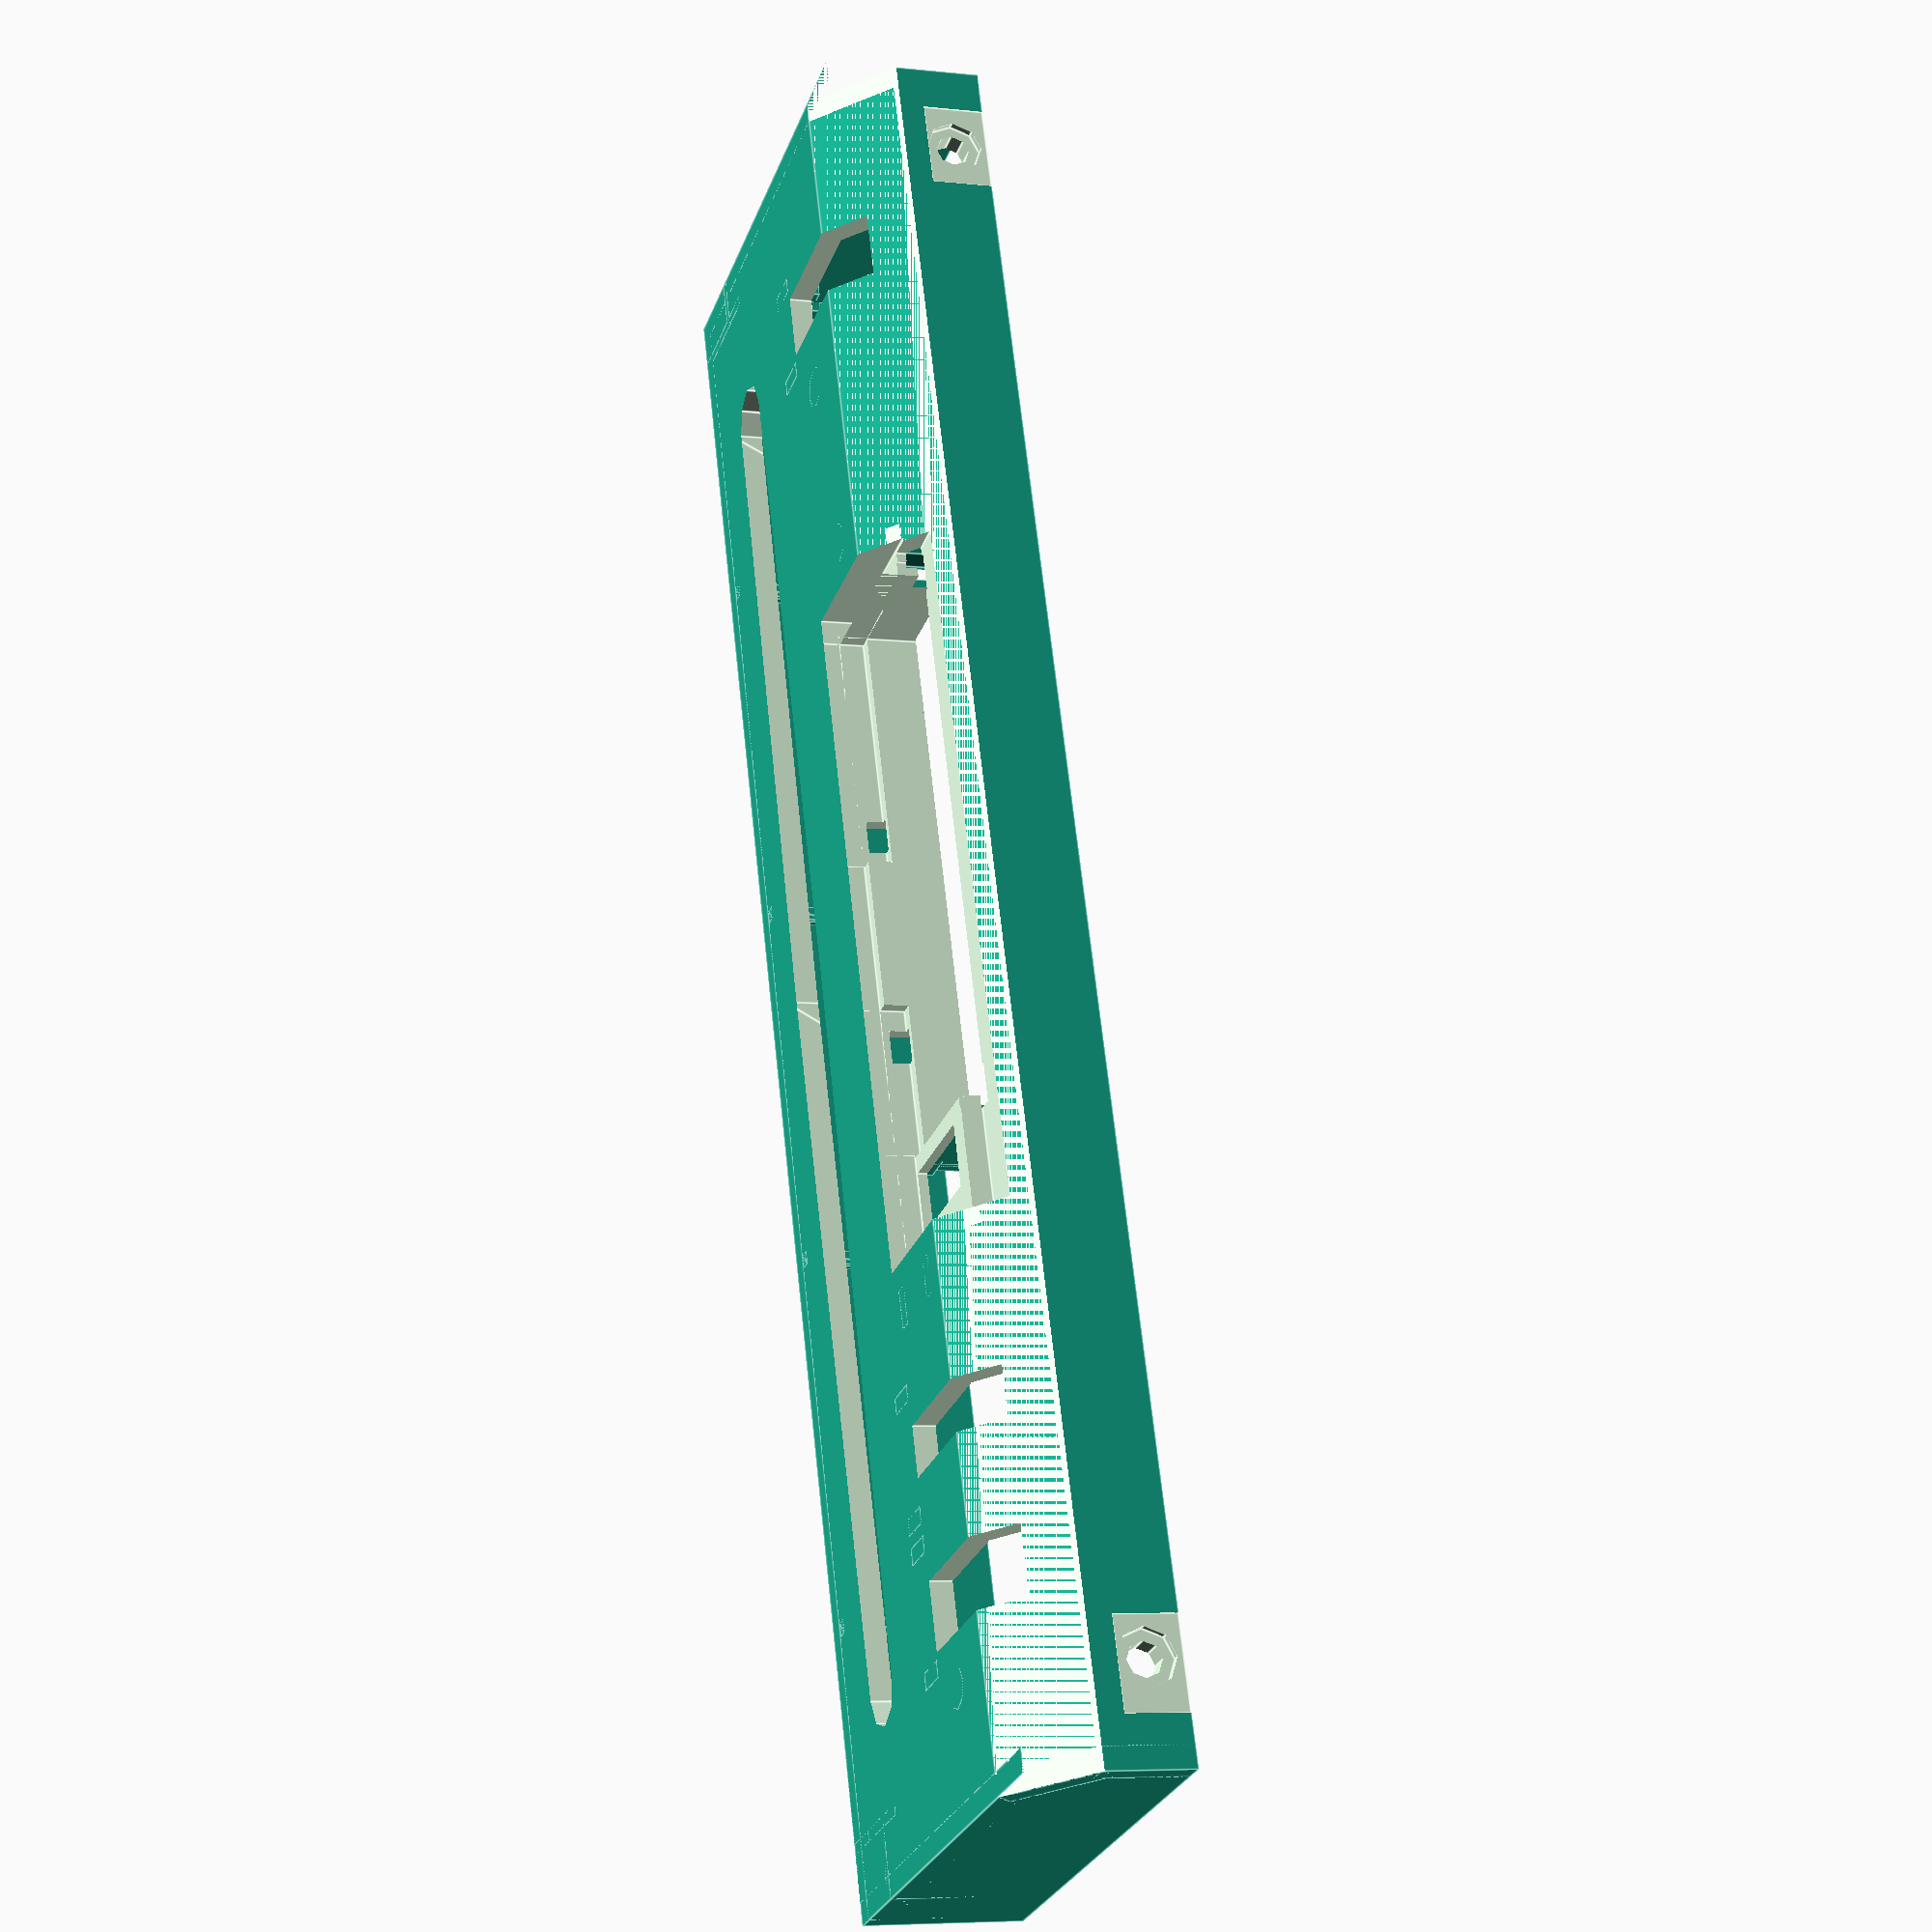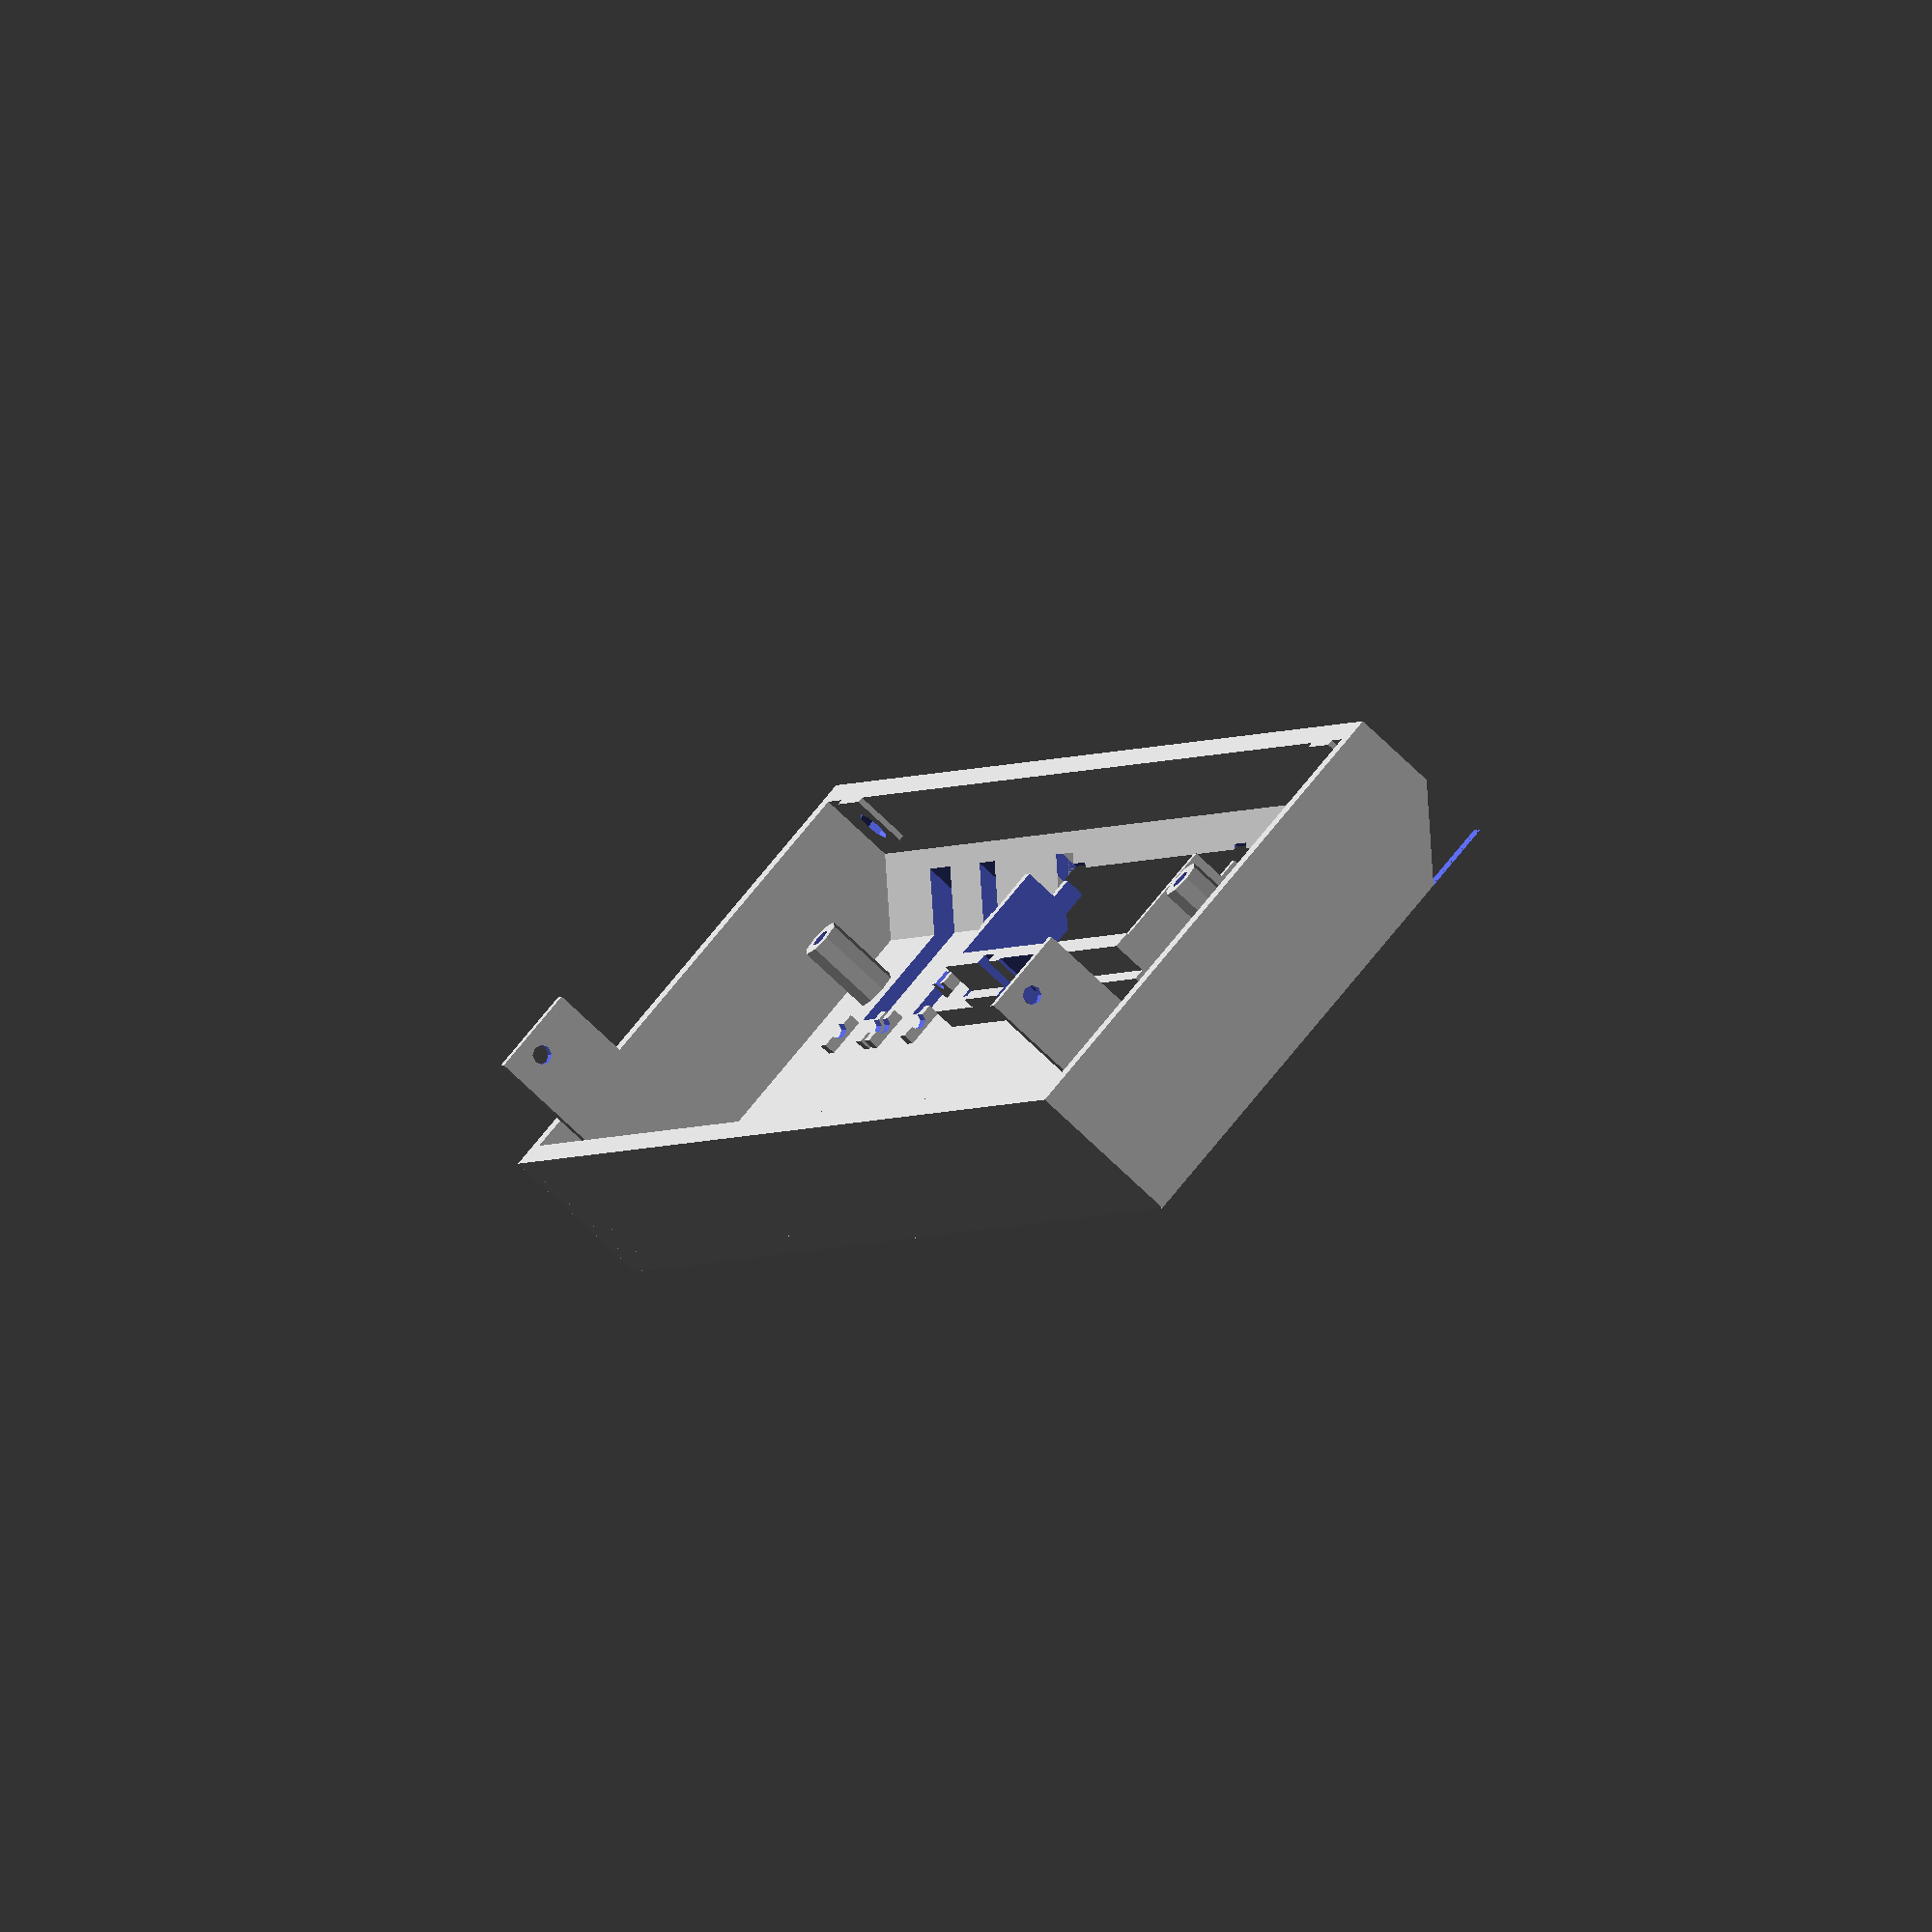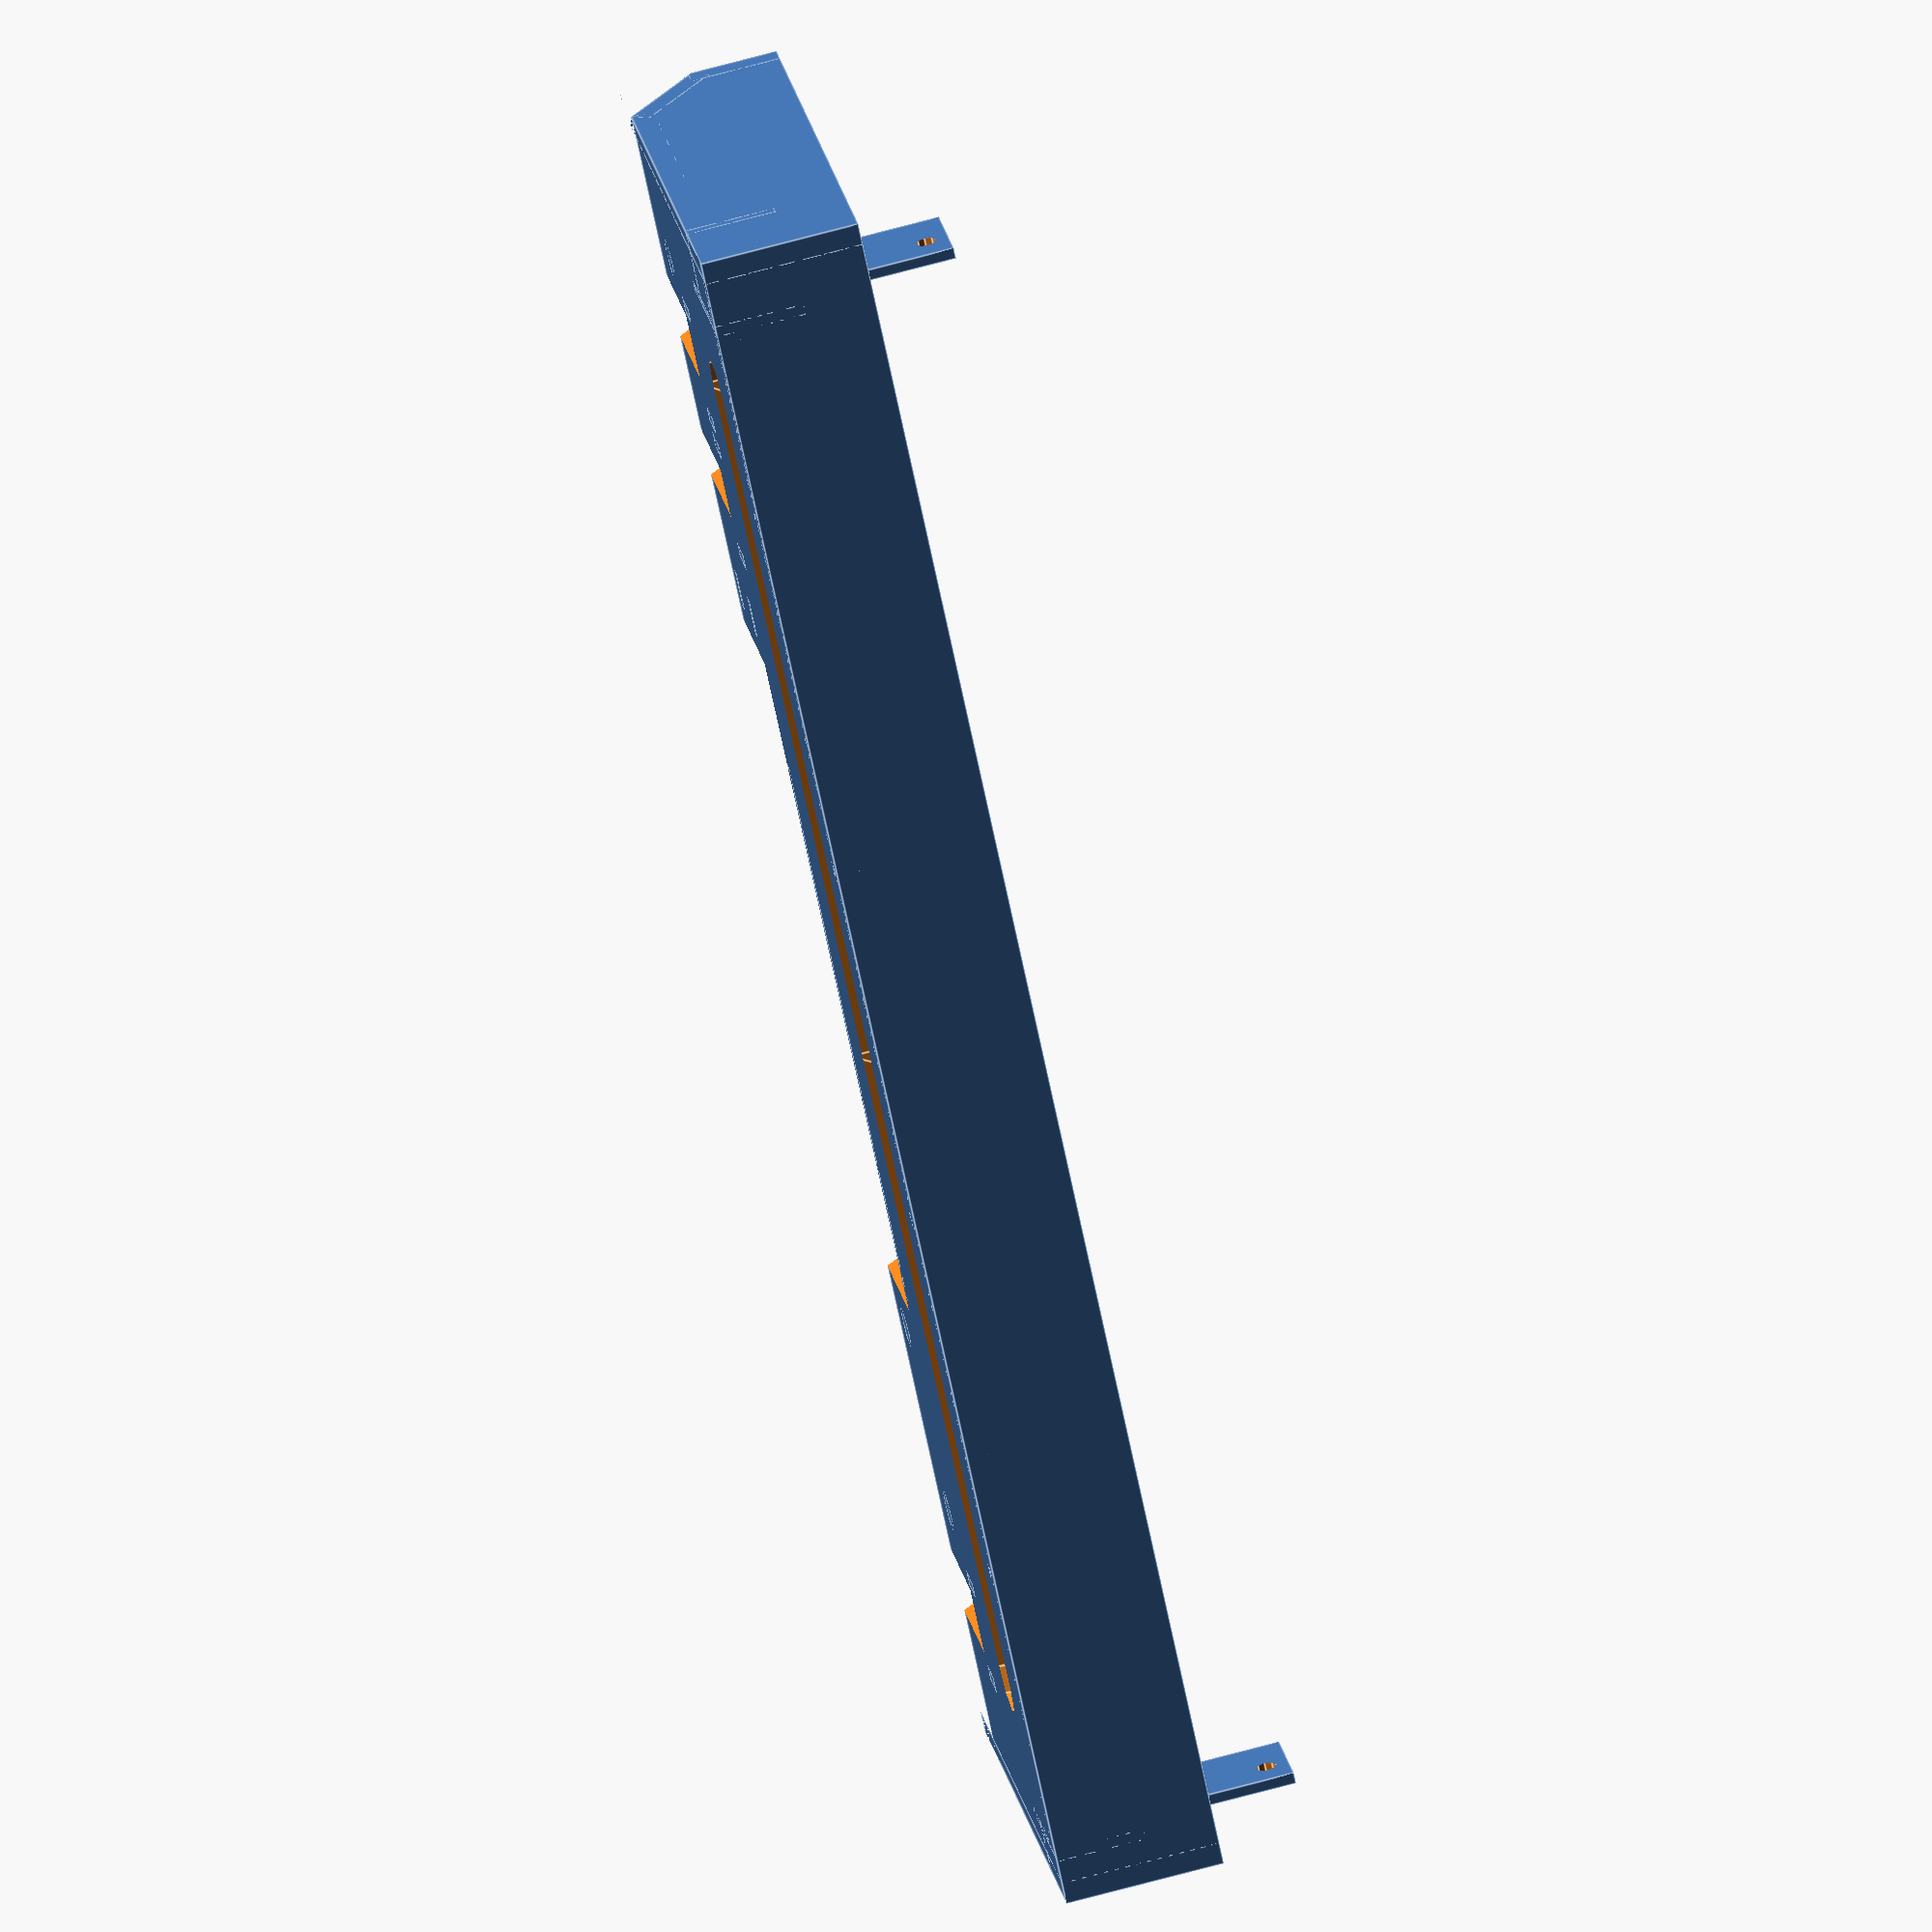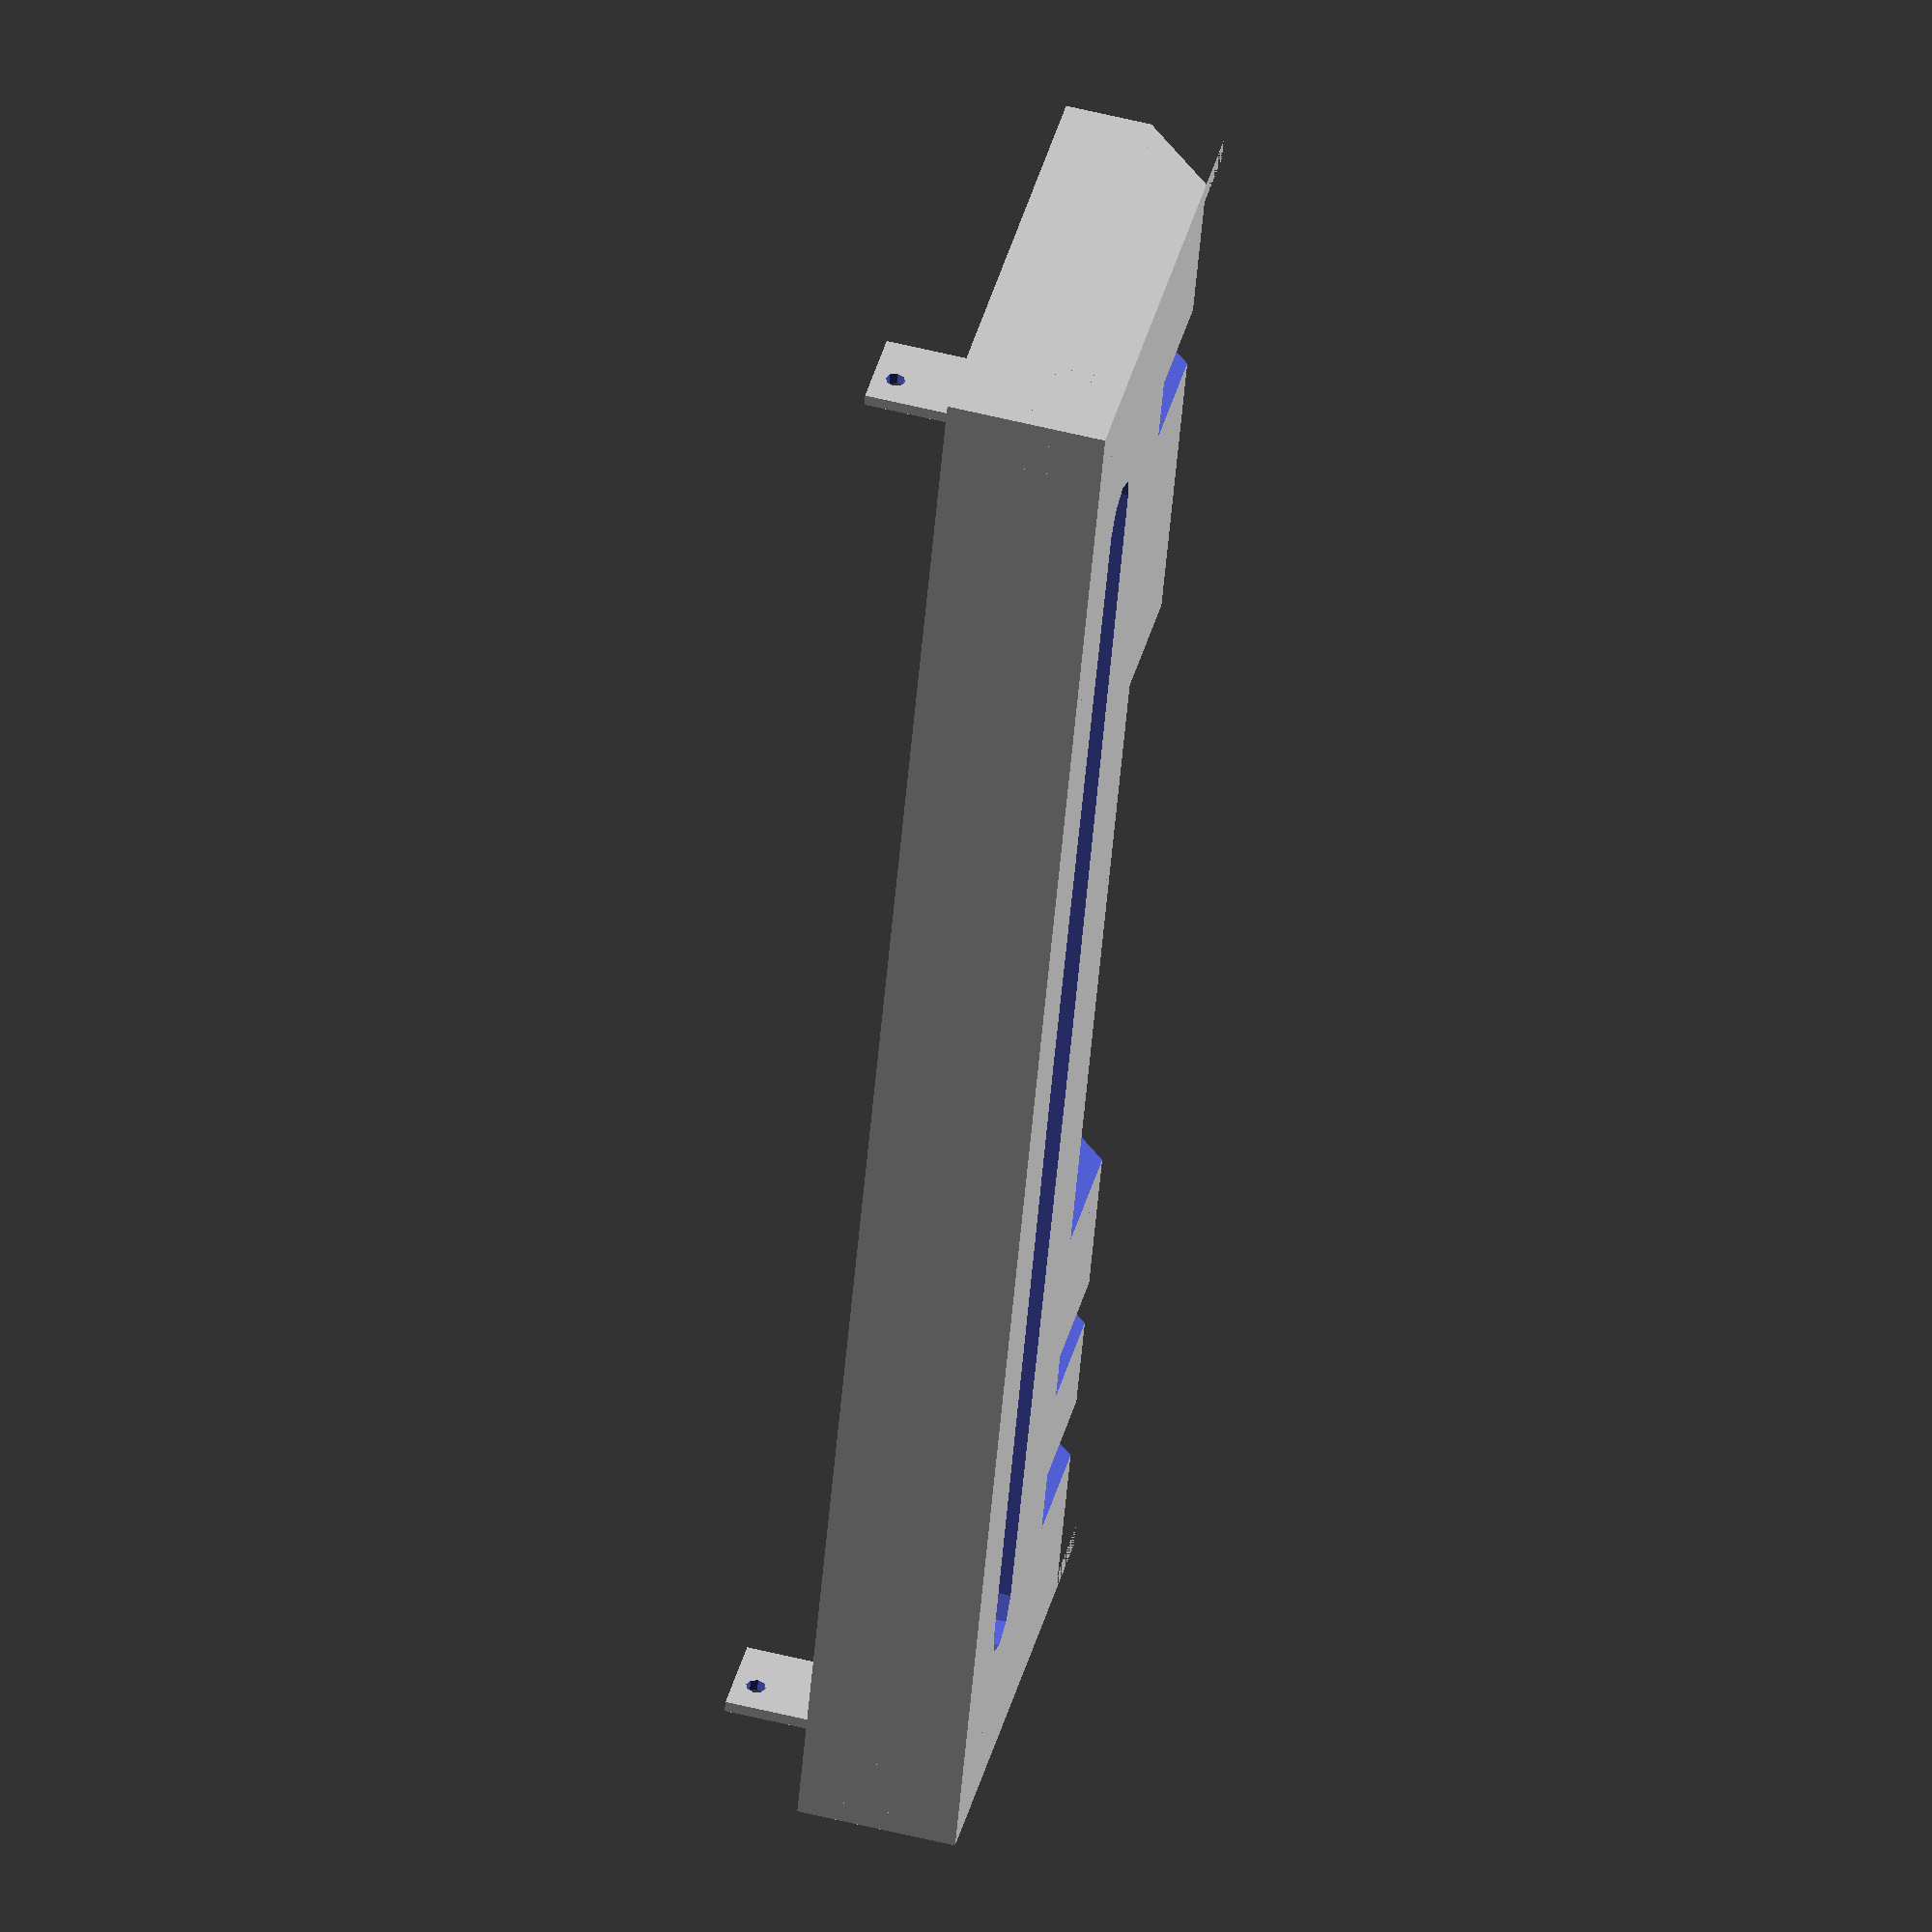
<openscad>
// front of the case with the drive slot

wall_thickness = 2;

height = 40 + wall_thickness*2;
width = 153 + wall_thickness*2;
depth = 14.15;

slope = 6.5;

door_width = 61.75;

$fn = $preview ? 8 : 100;

module button(button_width) {
    cube([button_width,14,100]);
}

module main_buttons(eject=true) {
    // power
    translate([wall_thickness+13,height-3.25-14,-1])
        button(6);

    // reset
    translate([29.75,height-3.25-14,-1])
        button(4.5);

    // eject
    if (eject)
        translate([width-wall_thickness-12-6,height-3.25-14,-1])
            button(6);

    // sync
    translate([51.5,height-18,-1])
        cube([5.5,10.25,100]);
}

module button_angle(bheight) {
    difference() {
        cube([1.5,3.5,bheight]);

        translate([-1,3.5/2,bheight])
            rotate([0,90,0])
                cylinder(d=1.5 ,h=3);
    }
}

module button_angles() {
    // power
    translate([13,height-21,0])
        button_angle(wall_thickness+1);

    translate([23.5,height-21,0])
        button_angle(wall_thickness+1);

    // reset
    translate([26,height-21,0])
        button_angle(wall_thickness+1);

    translate([36.5,height-21,0])
        button_angle(wall_thickness+1);

    // eject
    translate([width-22,height-21,0])
        button_angle(wall_thickness+1);

    translate([width-13,height-21,0])
        button_angle(wall_thickness+1);

    // sync
    translate([42.5,height-17+1.5,0])
        rotate([0,0,270])        
            button_angle(wall_thickness+3);

    translate([42.5,height-10.25+1.5,0])
        rotate([0,0,270])        
            button_angle(wall_thickness+3);
}

module disk_slot() {
    disk_slot_width = 129.25;
    disk_slot_height = 6.25;

    translate([16.75,11.5,-1])
    linear_extrude(100)
    hull() {
        circle(d = disk_slot_height);

        translate([disk_slot_width/2,0,0])
            circle(d = 7.75);

        translate([disk_slot_width-disk_slot_height,0,0])
            circle(d = disk_slot_height);  
    }
}

module sd_door() {
    // widest outer plate
    translate([0,0,2])
        cube([65,16,2]);

    // narrow block
    translate([11,0,0])
        cube([51,14,5]);

    // highest part
    translate([11,1.9,0])
        cube([51,10,8]);

    // inner border
    translate([12-1,1,depth-11])
        cube([51,1.5,5]);

    // slope
    translate([0,14,3.15])
        rotate([45,0,0])
            cube([11,2.5*sqrt(2),wall_thickness]);
}

module sd_cutout() {
    // the biggest hole that goes through the entire thing
    translate([58.75,height-12-5,-1])
        cube([49,12,10]);

    // left space for the sd door angle that goes through
    translate([wall_thickness+55.5,height-4-1.75,-1])
        cube([3.5,1.75,10]);

    // right space for the sd door angle that goes through
    translate([width-48-3.5,height-4-1.75,-1])
        cube([3.5,1.75,10]);

    // inside
    translate([wall_thickness+71.25,height-19.5-1,wall_thickness+1])
        cube([10.5,1.25+1,10]);

    // holes for the clip on the door to go in z direction
    translate([wall_thickness+65.25,height-19.5-1,wall_thickness+0.1])
        cube([3,1.9+1,10]);
    translate([wall_thickness+85.25,height-19.5-1,wall_thickness+0.1])
        cube([3,1.9+1,10]);

    // same but in y direction
    translate([wall_thickness+65.25,height-19.5-1,wall_thickness+0.1])
        cube([3,10,1]);
    translate([wall_thickness+85.25,height-19.5-1,wall_thickness+0.1])
        cube([3,10,1]);

    // around sync button
    translate([48, 25.75, -1]) {
        cube([10.75,200,3.15+1]);
    }

    // right side
    translate([width-49.25, 25.75, -1]) {
        cube([2.25, 200, 3.15+1]);    
    }

    translate([width-49.25-22, 25.75, -1]) {
        cube([22, 200, 3.65+1]);    
    }

    // left side
    translate([58.5, 25.75, -1]) {
        cube([13.6, 200, 3.65+1]);    
    }

    // middle
    translate([48, 25.75, -1]) {
        cube([door_width,200,1.5+1]);
    }

    // angle side
    translate([48, height-5.5, -1]) {
        cube([door_width,200,depth-9.15+1]);
    }
}

module sticker() {
    cube([8,0.1+1,5.5]);
}

module light_holder() {
    rotate([90,0,90])
        linear_extrude(1.25)
            polygon([[0,0],[0,7.5+2],[1.25,7.5+2],[2.15,5+2],[2.15,4+2],[1.25,4+2],[1.25,0]]);
}

module light_holders() {
    for(i=[0:3]) {
        translate([24.40+33.75*i,2,0])
            light_holder();
    }
}

module screwhole(screw_radius) {
    // a screw from the left side
    rotate([0,90,270])
            cylinder(h=6,r=screw_radius);

    // recessed
    rotate([0,90,270])
            cylinder(h=0.75,r=screw_radius+1);

}

module screwholes() {
    translate([9,height,depth-3])
        screwhole(1.5);
    translate([width-8,height,depth-3])
        screwhole(1.5);
}

module screwhole_supports() {
    translate([6,height-2.5,depth-5])
        cube([6,2.5,5]);
    translate([width-11,height-2.5,depth-5])
        cube([6,2.5,5]);
}

module screw_flap() {
    cube([1,12,8]);

    translate([0,4,0])
        difference() {
            cube([1,8,22.15]);

            translate([-1,3,22.15-2])
                rotate([0,90,0])
                    cylinder(d = 1.75, h = 3);
        }
}

module screw_flaps() {
    translate([6,0,0])
        screw_flap();

    translate([width-wall_thickness-3,0,0])
        screw_flap();

    // supports
    translate([0,7.5,0])
        cube([7,1,8]);

    translate([width-5,7.5,0])
        cube([5,1,8]);
}

module screwpost(standoff_height)
{
    difference()
    {
        cylinder(h=standoff_height, d=3.75);
        cylinder(h=standoff_height+1, d=1.75) ;       
    };    
};

module screwposts() {
    translate([11,height-13.5,0])
        screwpost(8.75);

    translate([width-43,height-11.5,0])
        screwpost(8.75);

    translate([width-26,height-13,0])
        screwpost(8.75);
}

module sticker_cutouts() {
    translate([4.5,height-0.1,depth-5.5])
        sticker();
    translate([width-4-8,height-0.1,depth-5.5])
        sticker();
}

module slope_cutaway() {
    translate([-1, height-slope, 0])
    rotate([0,90,0])
        linear_extrude(width+2)
            polygon([[0,0],[0,slope+1],[0-slope-1,slope+1]]);
}

module base() {
    cube([width,height-slope,wall_thickness]);

    cube([width,wall_thickness,depth]);

    // left and right
    cube([wall_thickness,height,depth]);
    translate([width-wall_thickness,0,0])
        cube([wall_thickness,height,depth]);

    // slope
    translate([0,height-slope,0])
        rotate([45,0,0])
            cube([width,slope*sqrt(2),wall_thickness]);

    translate([0,height-wall_thickness,depth-8])
        cube([width,wall_thickness,8]);

    // door borders
    translate([wall_thickness+44.5,height-19.5,0])
        sd_door();

    light_holders();
    button_angles();
    screw_flaps();

    screwposts();

    screwhole_supports();    
}

difference() {
    base();

    slope_cutaway();

    if ( height > 32) {
        disk_slot();
        main_buttons();
    } else {
        main_buttons(eject=false);
    }

    sd_cutout();
    sticker_cutouts();
    screwholes();
}
</openscad>
<views>
elev=186.0 azim=109.9 roll=288.3 proj=p view=edges
elev=73.6 azim=65.1 roll=46.2 proj=o view=solid
elev=287.4 azim=141.4 roll=255.0 proj=o view=edges
elev=302.3 azim=250.5 roll=104.4 proj=o view=wireframe
</views>
